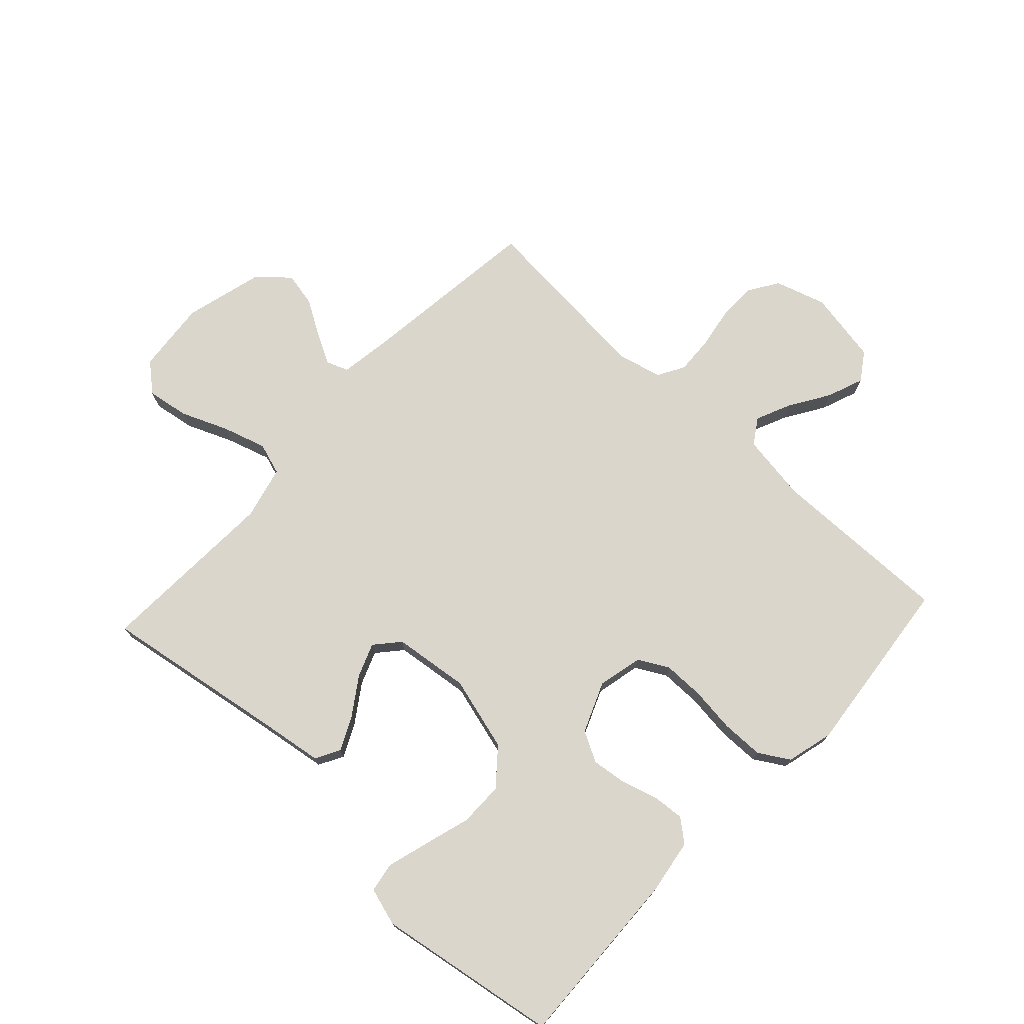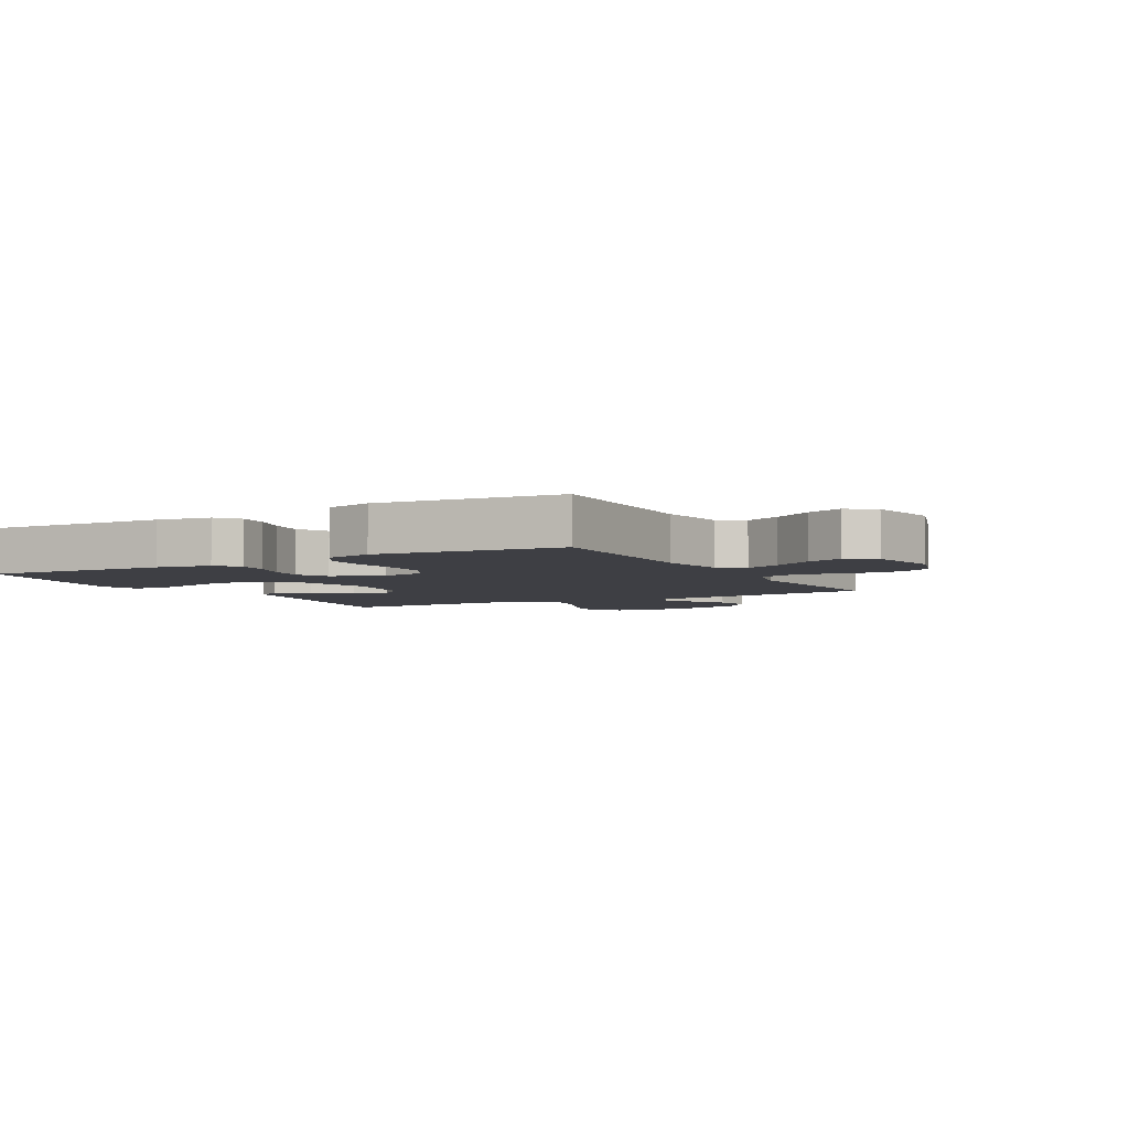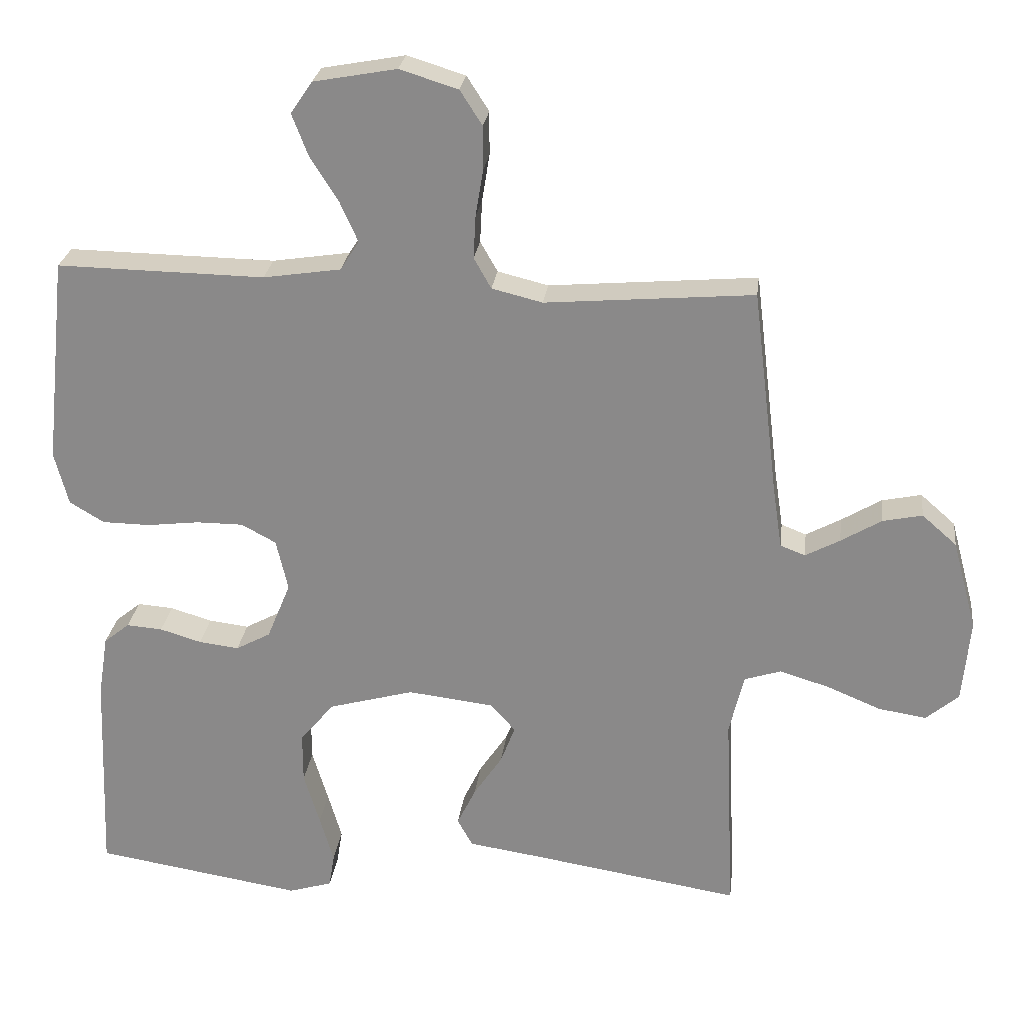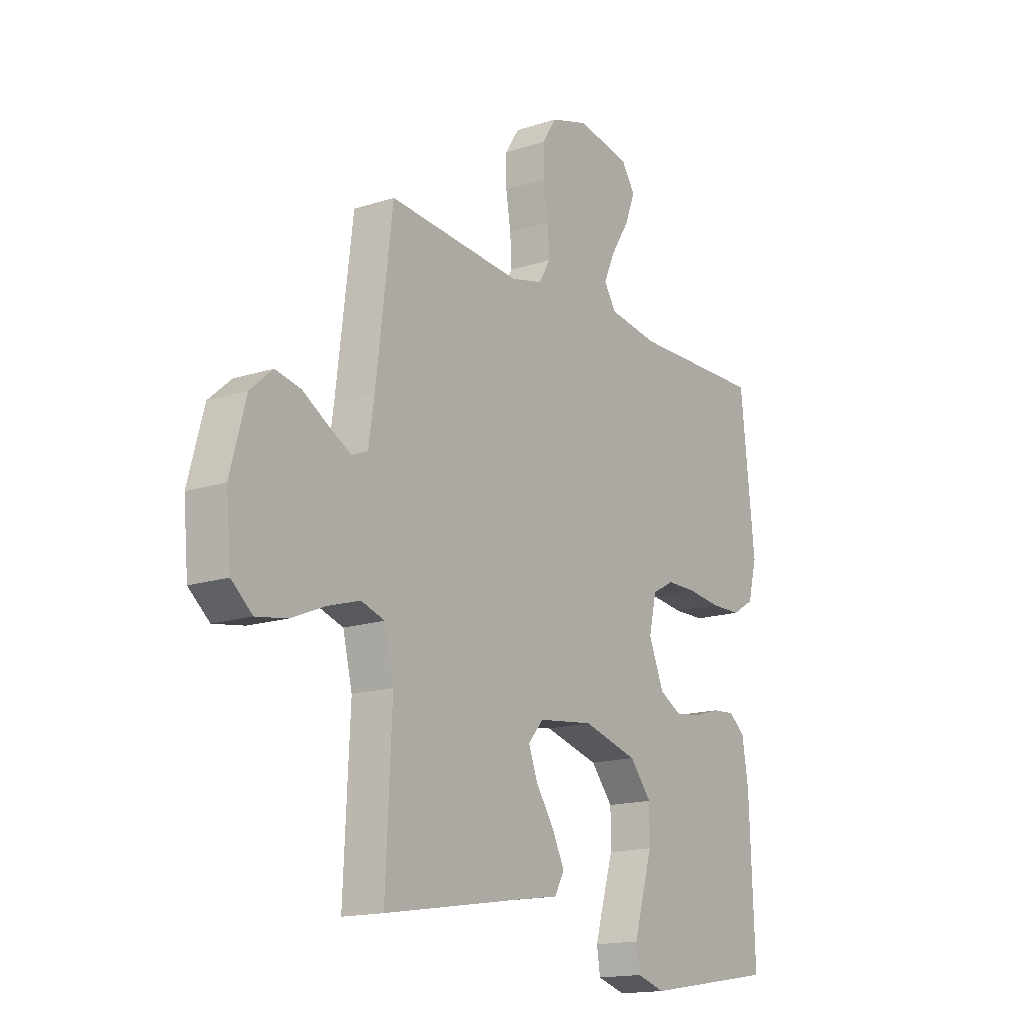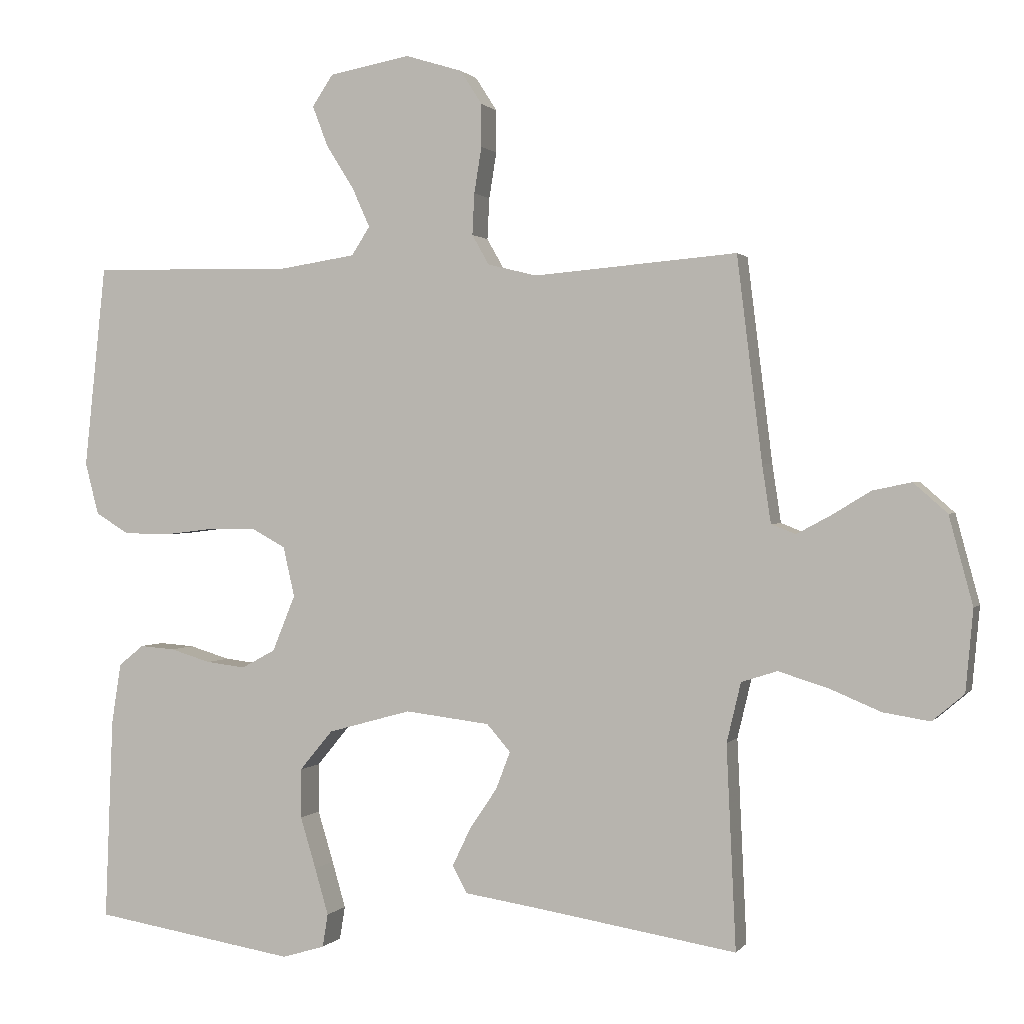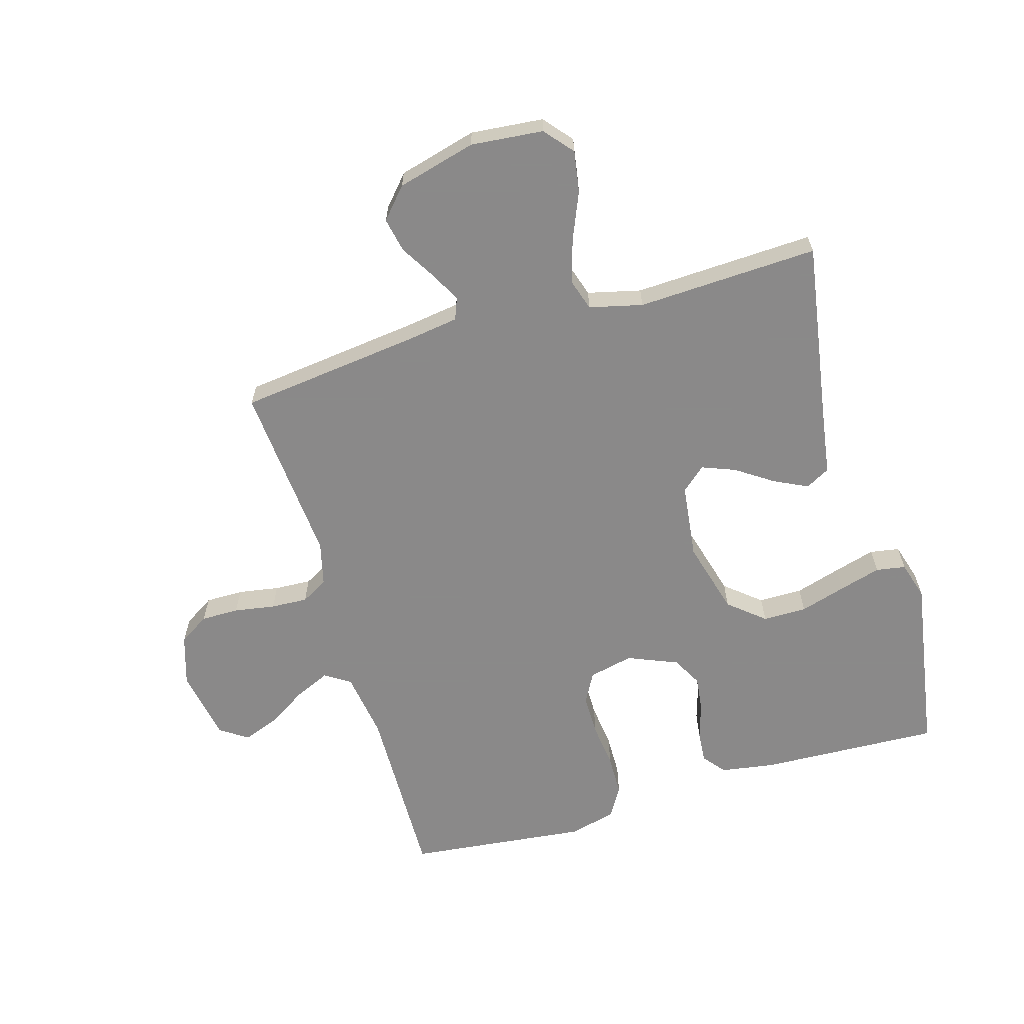
<metadata>
{"format":"obj","ext":"obj","renderer":"f3d","projection":"perspective","resolution":1024,"background":"white","views":[{"elev":74.1,"azim":-137.1,"up":"+Y"},{"elev":-4.4,"azim":-61.1,"up":"+Y"},{"elev":25.6,"azim":6.9,"up":"+Z"},{"elev":-15.9,"azim":124.1,"up":"+Z"},{"elev":1.0,"azim":17.9,"up":"+Z"},{"elev":-63.3,"azim":106.2,"up":"+Y"}]}
</metadata>
<code>
v -0.5 0.07 0.5
v -0.2 0.07 0.495
v -0.088 0.07 0.512
v -0.061 0.07 0.554
v -0.087 0.07 0.612
v -0.128 0.07 0.677
v -0.151 0.07 0.737
v -0.12 0.07 0.783
v 0 0.07 0.805
v 0.084 0.07 0.779
v 0.116 0.07 0.729
v 0.116 0.07 0.666
v 0.105 0.07 0.598
v 0.102 0.07 0.537
v 0.127 0.07 0.493
v 0.2 0.07 0.475
v 0.5 0.07 0.5
v 0.537 0.07 0.2
v 0.55 0.07 0.114
v 0.586 0.07 0.1
v 0.636 0.07 0.127
v 0.694 0.07 0.162
v 0.751 0.07 0.174
v 0.801 0.07 0.13
v 0.836 0.07 0
v 0.825 0.07 -0.12
v 0.778 0.07 -0.16
v 0.709 0.07 -0.149
v 0.632 0.07 -0.117
v 0.56 0.07 -0.095
v 0.507 0.07 -0.112
v 0.486 0.07 -0.2
v 0.5 0.07 -0.5
v 0.2 0.07 -0.452
v 0.093 0.07 -0.436
v 0.071 0.07 -0.396
v 0.098 0.07 -0.34
v 0.139 0.07 -0.279
v 0.16 0.07 -0.224
v 0.125 0.07 -0.184
v 0 0.07 -0.169
v -0.123 0.07 -0.203
v -0.172 0.07 -0.262
v -0.172 0.07 -0.335
v -0.149 0.07 -0.411
v -0.129 0.07 -0.48
v -0.137 0.07 -0.529
v -0.2 0.07 -0.548
v -0.5 0.07 -0.5
v -0.488 0.07 -0.2
v -0.474 0.07 -0.111
v -0.437 0.07 -0.081
v -0.385 0.07 -0.085
v -0.325 0.07 -0.103
v -0.267 0.07 -0.11
v -0.217 0.07 -0.083
v -0.183 0.07 0
v -0.2 0.07 0.074
v -0.25 0.07 0.101
v -0.318 0.07 0.101
v -0.393 0.07 0.092
v -0.462 0.07 0.093
v -0.512 0.07 0.123
v -0.532 0.07 0.2
v -0.5 0 0.5
v -0.2 0 0.495
v -0.088 0 0.512
v -0.061 0 0.554
v -0.087 0 0.612
v -0.128 0 0.677
v -0.151 0 0.737
v -0.12 0 0.783
v 0 0 0.805
v 0.084 0 0.779
v 0.116 0 0.729
v 0.116 0 0.666
v 0.105 0 0.598
v 0.102 0 0.537
v 0.127 0 0.493
v 0.2 0 0.475
v 0.5 0 0.5
v 0.537 0 0.2
v 0.55 0 0.114
v 0.586 0 0.1
v 0.636 0 0.127
v 0.694 0 0.162
v 0.751 0 0.174
v 0.801 0 0.13
v 0.836 0 0
v 0.825 0 -0.12
v 0.778 0 -0.16
v 0.709 0 -0.149
v 0.632 0 -0.117
v 0.56 0 -0.095
v 0.507 0 -0.112
v 0.486 0 -0.2
v 0.5 0 -0.5
v 0.2 0 -0.452
v 0.093 0 -0.436
v 0.071 0 -0.396
v 0.098 0 -0.34
v 0.139 0 -0.279
v 0.16 0 -0.224
v 0.125 0 -0.184
v 0 0 -0.169
v -0.123 0 -0.203
v -0.172 0 -0.262
v -0.172 0 -0.335
v -0.149 0 -0.411
v -0.129 0 -0.48
v -0.137 0 -0.529
v -0.2 0 -0.548
v -0.5 0 -0.5
v -0.488 0 -0.2
v -0.474 0 -0.111
v -0.437 0 -0.081
v -0.385 0 -0.085
v -0.325 0 -0.103
v -0.267 0 -0.11
v -0.217 0 -0.083
v -0.183 0 0
v -0.2 0 0.074
v -0.25 0 0.101
v -0.318 0 0.101
v -0.393 0 0.092
v -0.462 0 0.093
v -0.512 0 0.123
v -0.532 0 0.2
f 64 1 2
f 63 64 2
f 62 63 2
f 61 62 2
f 60 61 2
f 59 60 2 3
f 58 59 3 4
f 57 58 4
f 52 53 54
f 51 52 54
f 50 51 54
f 49 50 54
f 48 49 54
f 47 48 54
f 46 47 54
f 45 46 54
f 44 45 54
f 43 44 54 55
f 42 43 55 56
f 36 37 38
f 35 36 38
f 34 35 38
f 34 38 39
f 33 34 39
f 32 33 39
f 31 32 39 40
f 27 28 29
f 26 27 29
f 25 26 29
f 24 25 29
f 23 24 29
f 22 23 29
f 21 22 29
f 20 21 29 30
f 31 40 41
f 30 31 41
f 20 30 41
f 19 20 41
f 11 12 13
f 10 11 13
f 9 10 13
f 8 9 13
f 7 8 13
f 6 7 13
f 5 6 13
f 4 5 13 14
f 57 4 14 15
f 57 15 16
f 56 57 16
f 42 56 16
f 41 42 16
f 19 41 16
f 18 19 16
f 16 17 18
f 66 65 128
f 66 128 127
f 66 127 126
f 66 126 125
f 66 125 124
f 67 66 124 123
f 68 67 123 122
f 68 122 121
f 118 117 116
f 118 116 115
f 118 115 114
f 118 114 113
f 118 113 112
f 118 112 111
f 118 111 110
f 118 110 109
f 118 109 108
f 119 118 108 107
f 120 119 107 106
f 102 101 100
f 102 100 99
f 102 99 98
f 103 102 98
f 103 98 97
f 103 97 96
f 104 103 96 95
f 93 92 91
f 93 91 90
f 93 90 89
f 93 89 88
f 93 88 87
f 93 87 86
f 93 86 85
f 94 93 85 84
f 105 104 95
f 105 95 94
f 105 94 84
f 105 84 83
f 77 76 75
f 77 75 74
f 77 74 73
f 77 73 72
f 77 72 71
f 77 71 70
f 77 70 69
f 78 77 69 68
f 79 78 68 121
f 80 79 121
f 80 121 120
f 80 120 106
f 80 106 105
f 80 105 83
f 80 83 82
f 82 81 80
f 1 65 66 2
f 2 66 67 3
f 3 67 68 4
f 4 68 69 5
f 5 69 70 6
f 6 70 71 7
f 7 71 72 8
f 8 72 73 9
f 9 73 74 10
f 10 74 75 11
f 11 75 76 12
f 12 76 77 13
f 13 77 78 14
f 14 78 79 15
f 15 79 80 16
f 16 80 81 17
f 17 81 82 18
f 18 82 83 19
f 19 83 84 20
f 20 84 85 21
f 21 85 86 22
f 22 86 87 23
f 23 87 88 24
f 24 88 89 25
f 25 89 90 26
f 26 90 91 27
f 27 91 92 28
f 28 92 93 29
f 29 93 94 30
f 30 94 95 31
f 31 95 96 32
f 32 96 97 33
f 33 97 98 34
f 34 98 99 35
f 35 99 100 36
f 36 100 101 37
f 37 101 102 38
f 38 102 103 39
f 39 103 104 40
f 40 104 105 41
f 41 105 106 42
f 42 106 107 43
f 43 107 108 44
f 44 108 109 45
f 45 109 110 46
f 46 110 111 47
f 47 111 112 48
f 48 112 113 49
f 49 113 114 50
f 50 114 115 51
f 51 115 116 52
f 52 116 117 53
f 53 117 118 54
f 54 118 119 55
f 55 119 120 56
f 56 120 121 57
f 57 121 122 58
f 58 122 123 59
f 59 123 124 60
f 60 124 125 61
f 61 125 126 62
f 62 126 127 63
f 63 127 128 64
f 64 128 65 1

</code>
